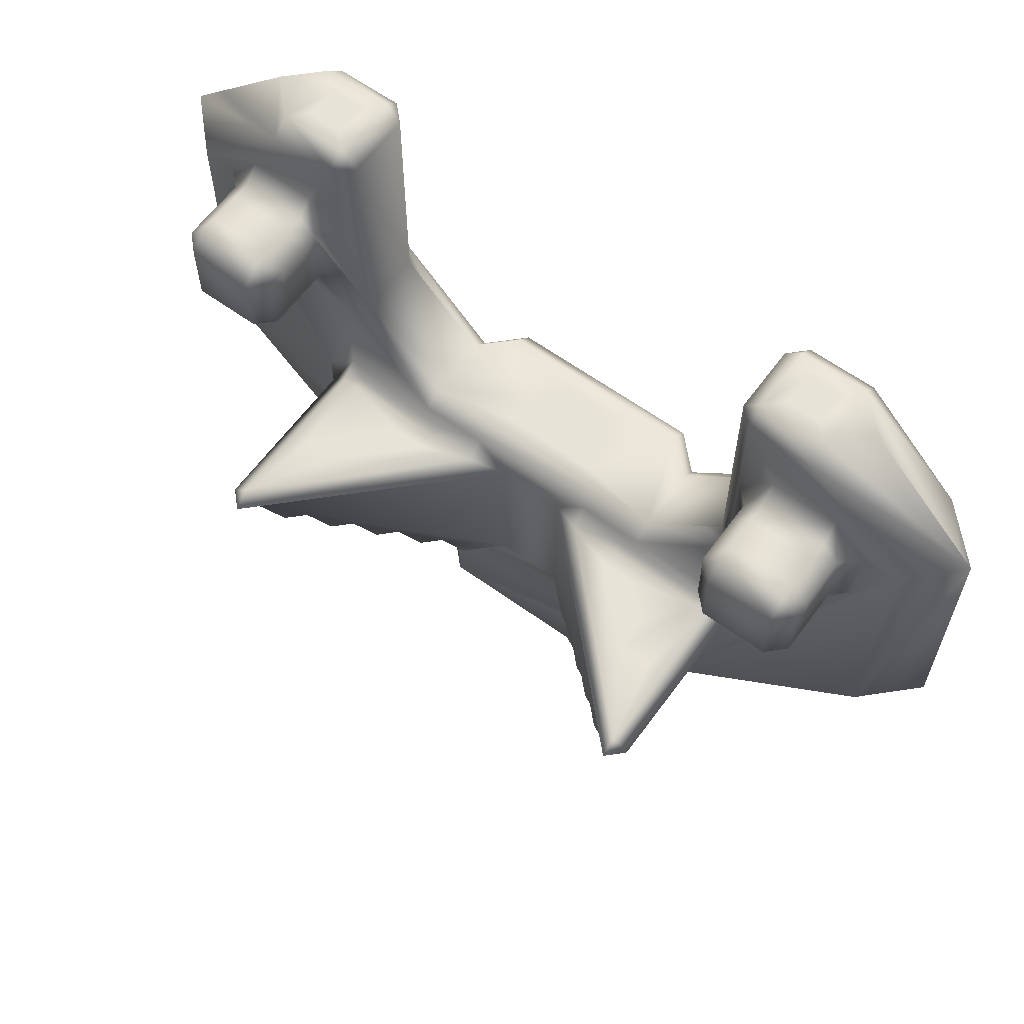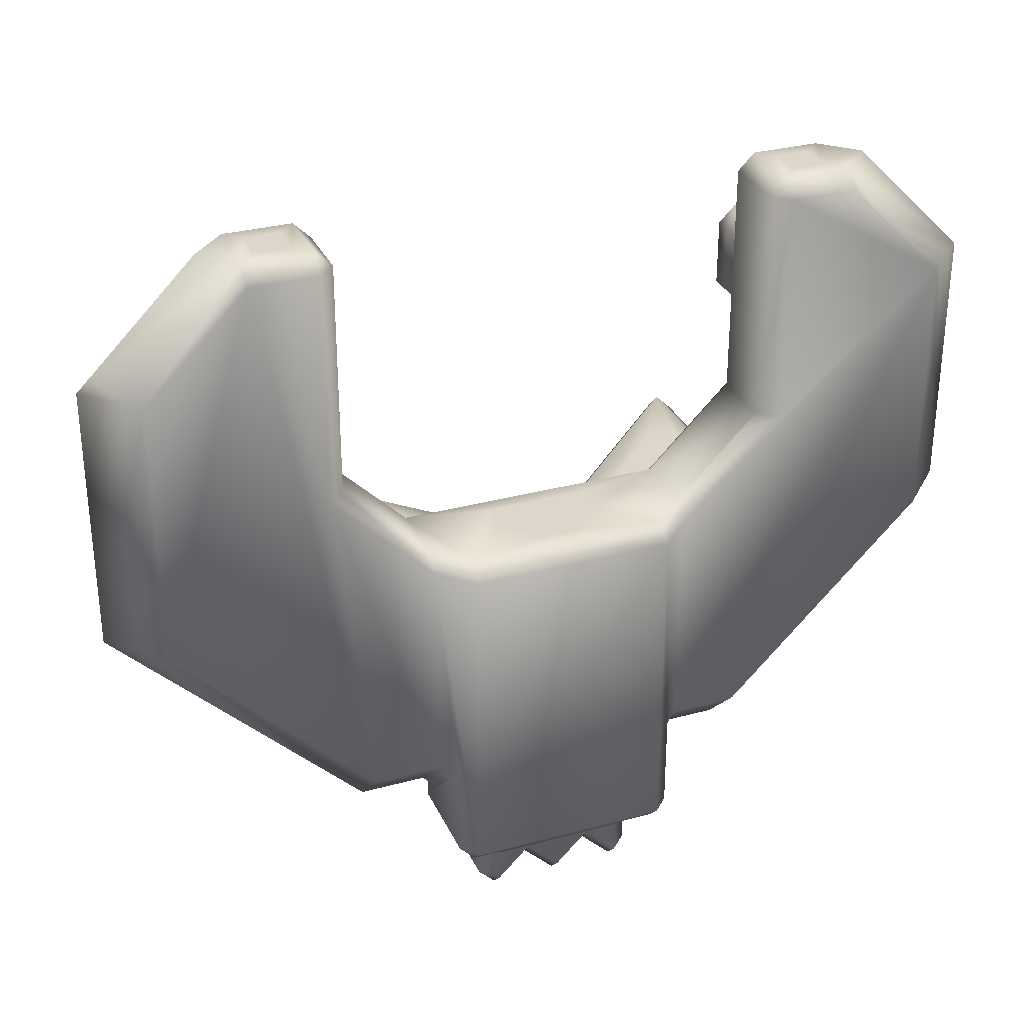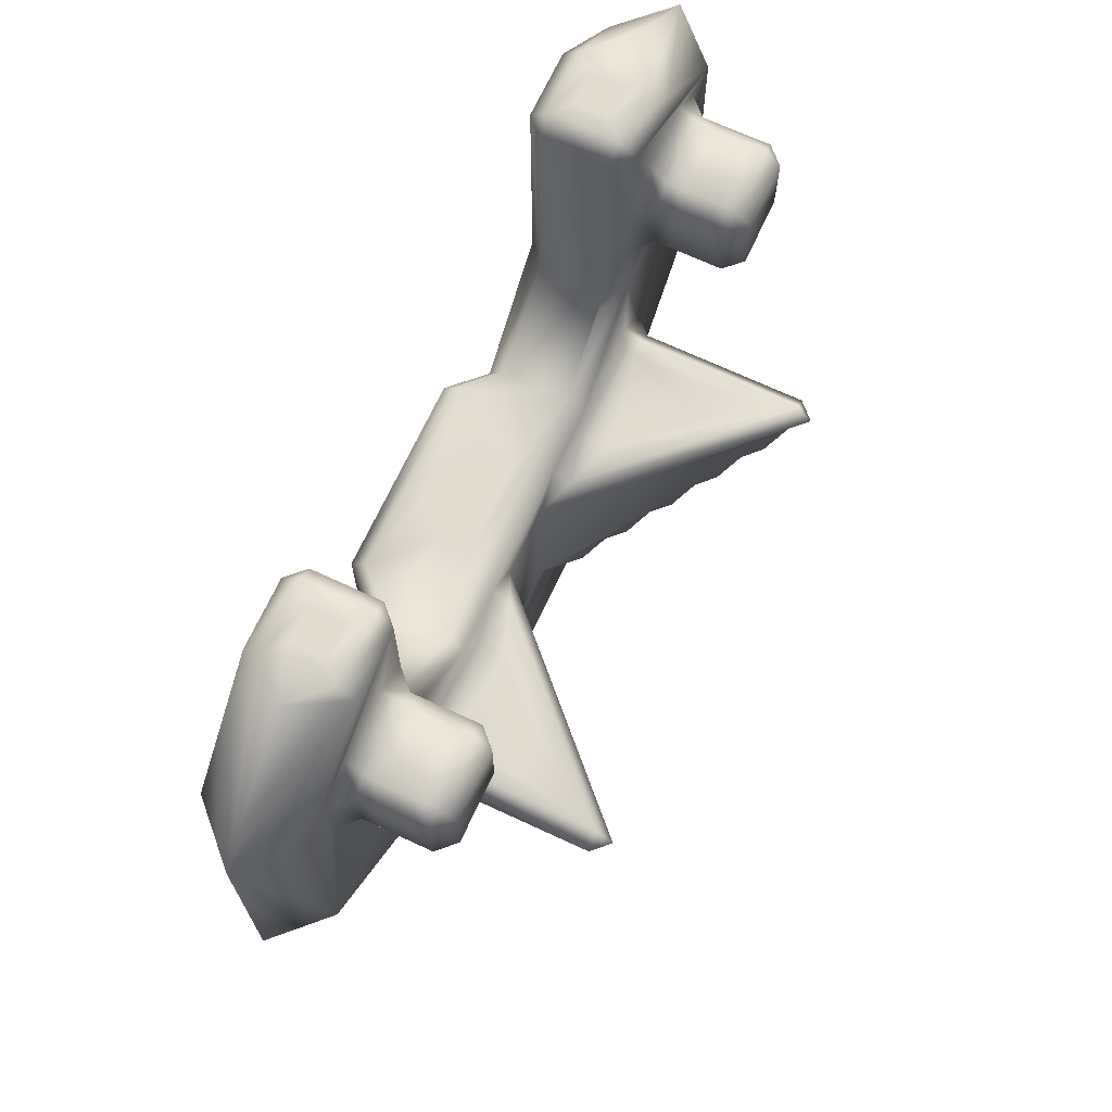
<metadata>
{"format":"obj","ext":"obj","renderer":"f3d","projection":"perspective","resolution":1024,"background":"white","views":[{"elev":62.1,"azim":-143.8,"up":"+Z"},{"elev":30.8,"azim":-21.4,"up":"+Z"},{"elev":69.6,"azim":115.0,"up":"+Z"}]}
</metadata>
<code>
v 1 3.992 -0.000846
v 2 3.992 0.9991
v 2 4.492 0.4991
v 7 9.992 -0.000846
v 7 9.492 0.4991
v 12 0.9915 7.999
v 9 0.9915 11
v 7 0.9915 11
v 6 0.9915 -6.001
v 12 0.9915 -0.000857
v 4 0.9915 -6.001
v 4 0.9915 0.9991
v 7 0.9915 3.999
v 13.5 2.492 -0.000857
v 13.5 2.492 7.999
v 5.5 8.492 -1.001
v 5 7.992 -2.001
v 4.5 7.492 -2.001
v 6.5 9.492 -0.000857
v 6 8.992 -1.001
v 1 3.992 -5.001
v 2.5 5.492 -4.001
v 2 4.992 -5.001
v 3.5 6.492 -3.001
v 3 5.992 -4.001
v 4 6.992 -3.001
v 12 3.992 -0.000849
v 7.5 2.492 -6.001
v 6 2.492 -7.501
v 6 3.992 -6.001
v 9 1.492 11.5
v 10 0.9915 9.999
v 10 2.491 11.5
v 7 3.992 11
v 9 3.992 11
v 12 3.992 7.999
v 8 3.992 8.999
v 7 3.992 7.999
v 7 3.992 3.999
v 7 3.992 5.999
v 8 3.992 4.999
v 7 3.992 0.9991
v 4 3.992 0.9991
v -2 3.992 0.9991
v -7 3.992 3.999
v -4 3.992 0.9991
v -7 3.992 0.9991
v -8 3.992 4.999
v -7 3.992 5.999
v -7 3.992 11
v -7 3.992 7.999
v -8 3.992 8.999
v -12 3.992 7.999
v -9 3.992 11
v -6 3.992 -6.001
v -12 3.992 -0.000857
v 3 3.992 -9.001
v -3 3.992 -9.001
v -3 3.992 -7.001
v 10 3.992 8.999
v 10 3.992 4.999
v 8 3.992 -0.000857
v -1 3.992 -0.000857
v -8 3.992 -0.000857
v -10 3.992 4.999
v -10 3.992 8.999
v -4 3.992 -6.001
v 3 3.992 -7.001
v 11 3.992 7.999
v 11 3.992 5.999
v -1 3.992 -5.001
v -11 3.992 5.999
v -11 3.992 7.999
v 2 3.992 -6.001
v -2 3.992 -6.001
v 4 3.992 -6.001
v 9 3.492 11.5
v 12.5 2.492 8.999
v -9 1.492 11.5
v -9 0.9915 11
v -7 0.9915 11
v -7 1.492 11.5
v -12 0.9915 7.999
v -13.5 2.492 7.999
v -13.5 2.492 -0.000857
v -12 0.9915 -0.000857
v 10 4.492 8.499
v 8 4.492 8.499
v -4 3.492 1.499
v 4 3.492 1.499
v -6.5 4.492 0.4991
v -7 4.492 0.4991
v -2 4.492 0.4991
v -3.5 4.492 0.4991
v -3.5 4.242 0.7492
v 3.5 4.492 0.4991
v -6.5 4.242 0.7492
v 3.5 4.242 0.7492
v 6.5 4.242 0.7492
v 7 4.492 0.4991
v 6.5 4.492 0.4991
v -3.5 0.4915 -6.001
v -3.5 0.4915 -9.001
v -3 -0.008457 -9.001
v -4 0.9915 0.9991
v -4 0.9915 -6.001
v -3 -0.008457 0.9991
v -7.5 6.492 7.999
v -8 6.492 8.499
v -8 5.992 8.499
v -7.5 5.992 7.999
v 6.5 1.492 11
v 6.5 1.492 3.999
v -7.5 4.492 5.999
v -7.5 4.492 7.999
v -6.5 3.492 3.999
v -6.5 3.492 11
v -7 0.9915 3.999
v -6 0.9915 -6.001
v 8.5 1.992 11.5
v 7.5 1.992 11.5
v 8.5 2.992 11.5
v 7 1.492 11.5
v 7 3.492 11.5
v 7.5 2.992 11.5
v 4 2.492 -7.501
v -7.5 4.492 -0.000851
v -3 4.492 -4.501
v -2 4.992 -5.001
v -2.5 5.492 -4.001
v 3 -0.008469 0.9991
v 3 -0.008469 -9.001
v -9 2.492 -4.501
v -6 2.492 -7.501
v -1e-05 1.492 -11.5
v -1 1.492 -10.5
v -1 2.492 -10.5
v -1e-05 2.492 -11.5
v -5.5 8.492 -1.001
v -6 8.992 -1.001
v -6.5 9.492 -0.000857
v -4.5 7.492 -2.001
v -5 7.992 -2.001
v -3.5 6.492 -3.001
v -4 6.992 -3.001
v -3 5.992 -4.001
v -5 6.492 -2.501
v -4 6.492 -3.501
v -4 5.492 -3.501
v -6 7.492 -1.501
v -5 7.492 -2.501
v -7 8.492 -0.5009
v -6 8.492 -1.501
v -7.5 9.492 -0.000869
v -7 9.492 -0.5009
v -3 5.492 -4.501
v -7 9.492 0.4992
v -7 9.992 -0.000878
v 3.5 0.4915 -6.001
v 3.5 0.4915 -9.001
v 1.5 1.992 1.499
v 0.5 1.992 1.499
v 0.5 0.9915 1.499
v 3 0.4915 1.499
v 4 1.492 1.499
v -4 1.492 1.499
v -3 0.4915 1.499
v -0.5 0.9915 1.499
v -0.5 1.992 1.499
v -1.5 1.992 1.499
v 1.5 2.992 1.499
v -1.5 2.992 1.499
v -10.5 5.992 7.999
v -10 5.992 8.499
v -10 6.492 8.499
v -10.5 6.492 7.999
v -11 3.992 -1.001
v -7.5 1.992 11.5
v -7.5 2.992 11.5
v -8.5 2.992 11.5
v -8.5 1.992 11.5
v -10 2.491 11.5
v -13 2.492 8.499
v 6.5 3.492 3.999
v -8 4.492 5.499
v 6 1.492 3.499
v 5.5 5.992 0.4991
v 4.5 5.992 0.4991
v 4.5 4.992 0.4991
v 6.5 6.992 0.4991
v 5.5 6.992 0.4991
v 3.5 4.992 0.4991
v -7.5 5.992 5.999
v -7.5 4.992 7.999
v -7.5 4.992 5.999
v -8 4.992 5.499
v -8 5.992 5.499
v -9 3.492 11.5
v -7 3.492 11.5
v -8 6.992 7.999
v -10 6.992 7.999
v 3 4.492 -4.501
v 7.5 4.492 -0.000851
v 6 3.992 -2.001
v 10 0.9915 -2.001
v -4 2.492 -7.501
v 6 7.492 -1.501
v 6 8.492 -1.501
v 7 8.492 -0.5009
v 5 6.492 -2.501
v 5 7.492 -2.501
v 4 5.492 -3.501
v 4 6.492 -3.501
v 3 5.492 -4.501
v 7 9.492 -0.5009
v 7.5 9.492 -0.000869
v 10.5 4.492 5.999
v 10.5 4.492 7.999
v 3 3.492 -9.501
v -2 3.492 -9.501
v -3 3.492 -9.501
v 2 3.242 -9.751
v -2 3.242 -9.751
v 2 3.492 -9.501
v -6 3.492 3.499
v 10 5.992 5.499
v 10.5 5.992 5.999
v 10.5 4.992 5.999
v 10 4.992 5.499
v -6.5 1.492 11
v -6.5 1.492 3.999
v -10 4.992 5.499
v -10 5.992 5.499
v -10.5 5.992 5.999
v -10.5 4.992 5.999
v -8 6.992 5.999
v -7.5 6.492 5.999
v 0 0.9915 -11
v 1 0.9915 -10
v -1 0.9915 -10
v 3.5 3.492 -9.001
v -6.5 6.992 0.4991
v -3.5 4.992 0.4991
v -5.5 6.992 0.4991
v -4.5 5.992 0.4991
v -4.5 4.992 0.4991
v -5.5 5.992 0.4991
v 3 2.492 -9.501
v 2.75 2.492 -9.751
v 2.5 2.992 -9.501
v -8 4.492 8.499
v -10 4.492 8.499
v 10 4.992 8.499
v 8 4.992 8.499
v 3.5 2.492 -8.001
v 3.5 3.492 -7.001
v 6.5 3.492 11
v 2.5 2.492 -11
v 2.5 1.492 -11
v 2 1.492 -11.5
v 2 2.492 -11.5
v 2 2.992 -11
v 1.5 2.492 -11
v 1 2.992 -10
v 1 2.492 -10.5
v 10 6.492 5.499
v 10.5 6.492 5.999
v 2.5 1.492 -10
v 2.5 2.492 -10
v 2.75 1.492 -9.751
v 8 6.992 5.999
v 7.5 6.492 5.999
v 7.5 6.492 7.999
v 8 6.992 7.999
v -1 2.992 -10
v -2 2.992 -11
v -2 2.992 -10
v 7.5 4.492 7.999
v 7.5 4.492 5.999
v -10 6.992 5.999
v -10.5 6.492 5.999
v 3 1.492 -9.501
v 3 0.4915 -9.501
v 1 1.492 -10.5
v -10 4.492 5.499
v -3.5 2.492 -8.001
v 2 2.992 -10
v 10.5 5.992 7.999
v 10.5 4.992 7.999
v -2 0.7415 -9.751
v 2 0.7415 -9.751
v 2 0.4915 -9.501
v -3 0.4915 -9.501
v -2 0.4915 -9.501
v -10 4.992 8.499
v -8 4.992 8.499
v -1.1e-05 2.992 -11
v -10.5 4.492 5.999
v -3.5 3.492 -7.001
v -3.5 3.492 -9.001
v -4.5 6.492 -3.001
v 10 5.992 8.499
v -2 0.9915 -10
v 2 0.9915 -10
v 8 4.492 5.499
v 10 4.492 5.499
v -10.5 4.992 7.999
v 8 5.992 8.499
v 7.5 5.992 7.999
v 7.5 4.992 7.999
v 7.5 5.992 5.999
v 7.5 4.992 5.999
v 10 6.492 8.499
v 8 6.492 8.499
v 2.5 0.9915 -9.501
v 10 6.992 5.999
v 8 6.492 5.499
v -10.5 4.492 7.999
v 8 5.992 5.499
v 8 4.992 5.499
v -10 6.492 5.499
v -8 6.492 5.499
v 10 6.992 7.999
v -2.5 1.492 -10
v -2.75 1.492 -9.751
v -2.5 0.9915 -9.501
v -2.5 2.992 -9.501
v -2.75 2.492 -9.751
v -3 2.492 -9.501
v -2.5 2.492 -10
v -2 1.492 -11.5
v -2 2.492 -11.5
v -3 1.492 -9.501
v 2 0.9915 -11
v -6.5 8.492 -1.001
v -4 2.992 -7.001
v 10.5 6.492 7.999
v -2 0.9915 -11
v -2.5 2.492 -11
v 4 1.492 -6.501
v -1.5 1.492 -11
v -2.5 1.492 -11
f 1 2 3
f 4 1 3
f 3 5 4
f 6 7 8
f 9 10 6
f 11 9 6
f 12 11 6
f 6 8 13
f 13 12 6
f 6 10 14
f 14 15 6
f 16 17 18
f 19 20 16
f 21 1 19
f 22 23 21
f 21 19 16
f 21 16 18
f 24 25 22
f 18 26 24
f 24 22 21
f 21 18 24
f 27 14 28
f 29 30 27
f 27 28 29
f 31 7 32
f 15 33 31
f 15 31 32
f 32 6 15
f 34 35 36
f 37 38 34
f 39 40 41
f 42 43 39
f 44 2 1
f 45 46 47
f 48 49 45
f 50 51 52
f 53 54 50
f 55 56 53
f 57 58 59
f 60 37 34
f 39 41 61
f 62 42 39
f 63 44 1
f 45 47 64
f 65 48 45
f 50 52 66
f 57 59 67
f 60 34 36
f 62 39 61
f 63 1 21
f 65 45 64
f 53 50 66
f 68 57 67
f 69 60 36
f 62 61 70
f 71 63 21
f 72 65 64
f 53 66 73
f 69 36 27
f 71 21 74
f 53 73 72
f 70 69 27
f 75 71 74
f 55 53 72
f 62 70 27
f 55 72 64
f 74 62 27
f 67 55 64
f 67 64 75
f 68 67 75
f 68 75 74
f 76 68 74
f 27 30 76
f 76 74 27
f 35 77 33
f 15 36 35
f 35 33 78
f 78 15 35
f 79 80 81
f 81 82 79
f 83 84 85
f 85 86 83
f 37 60 87
f 87 88 37
f 89 90 43
f 91 92 47
f 93 94 95
f 96 3 2
f 97 91 47
f 44 93 95
f 98 96 2
f 97 47 46
f 44 95 97
f 44 97 46
f 44 46 89
f 2 44 89
f 2 89 43
f 98 2 43
f 98 43 42
f 99 98 42
f 100 101 99
f 99 42 100
f 102 103 104
f 105 106 102
f 104 107 105
f 105 102 104
f 108 109 110
f 110 111 108
f 8 112 113
f 113 13 8
f 114 115 51
f 116 45 49
f 49 114 51
f 116 49 51
f 117 116 51
f 51 50 117
f 118 81 80
f 106 105 118
f 119 106 118
f 119 118 80
f 86 119 80
f 80 83 86
f 31 33 120
f 120 33 77
f 31 120 121
f 122 120 77
f 123 31 121
f 122 77 124
f 123 121 125
f 125 122 124
f 124 123 125
f 29 9 11
f 11 126 29
f 64 127 128
f 75 64 128
f 129 75 128
f 128 130 129
f 131 107 104
f 104 132 131
f 86 85 133
f 134 119 86
f 86 133 134
f 135 136 137
f 137 138 135
f 77 35 34
f 34 124 77
f 139 140 141
f 142 143 139
f 144 145 142
f 130 146 144
f 71 129 130
f 141 63 71
f 71 130 144
f 139 141 71
f 71 144 139
f 147 148 149
f 150 151 147
f 152 153 150
f 154 155 152
f 127 154 152
f 127 152 150
f 127 150 149
f 128 127 149
f 149 156 128
f 157 158 154
f 11 12 131
f 159 11 131
f 160 159 131
f 131 132 160
f 161 162 163
f 164 165 161
f 89 166 167
f 161 165 90
f 168 169 170
f 164 161 163
f 171 161 90
f 164 163 168
f 171 90 89
f 167 164 168
f 172 171 89
f 167 168 170
f 172 89 167
f 167 170 172
f 173 174 175
f 175 176 173
f 85 56 177
f 55 134 85
f 85 177 55
f 178 179 180
f 180 181 178
f 79 182 183
f 83 80 79
f 83 79 183
f 84 83 183
f 184 39 43
f 43 90 184
f 48 185 114
f 114 49 48
f 141 155 158
f 13 113 186
f 165 12 13
f 165 13 186
f 187 188 189
f 190 191 187
f 101 190 187
f 101 187 189
f 96 101 189
f 189 192 96
f 193 111 194
f 194 195 193
f 195 196 197
f 197 193 195
f 54 198 199
f 199 50 54
f 109 200 201
f 201 175 109
f 202 203 62
f 23 22 202
f 202 62 204
f 74 23 202
f 202 204 74
f 14 10 205
f 9 29 14
f 14 205 9
f 134 55 67
f 67 206 134
f 207 208 209
f 210 211 207
f 212 213 210
f 202 214 212
f 203 202 212
f 215 216 203
f 203 212 207
f 209 215 203
f 203 207 209
f 217 218 69
f 69 70 217
f 15 14 27
f 27 36 15
f 58 57 219
f 220 221 58
f 222 223 220
f 58 219 224
f 222 220 58
f 58 224 222
f 84 53 56
f 56 85 84
f 45 116 225
f 89 46 45
f 89 45 225
f 226 227 228
f 228 229 226
f 230 231 116
f 116 117 230
f 143 151 150
f 150 139 143
f 197 196 232
f 232 233 197
f 234 233 232
f 232 235 234
f 126 76 30
f 30 29 126
f 96 98 99
f 99 101 96
f 116 231 166
f 166 89 116
f 113 184 90
f 90 165 113
f 236 200 108
f 108 237 236
f 238 239 240
f 158 157 93
f 63 158 93
f 93 44 63
f 241 219 57
f 92 91 242
f 243 94 93
f 157 92 242
f 243 93 157
f 157 242 244
f 245 246 243
f 244 247 245
f 245 243 157
f 157 244 245
f 248 249 250
f 66 52 251
f 251 252 66
f 196 195 114
f 114 185 196
f 253 254 88
f 88 87 253
f 76 126 255
f 256 68 76
f 76 255 256
f 257 184 113
f 113 112 257
f 123 8 7
f 7 31 123
f 231 230 81
f 81 118 231
f 258 259 260
f 260 261 258
f 262 261 263
f 264 262 263
f 265 264 263
f 255 159 160
f 241 256 255
f 255 160 241
f 167 107 131
f 131 164 167
f 266 267 227
f 227 226 266
f 268 269 249
f 249 270 268
f 190 101 100
f 188 187 191
f 192 189 188
f 3 96 192
f 190 100 5
f 3 192 191
f 191 190 5
f 5 3 191
f 130 156 146
f 100 203 216
f 216 5 100
f 271 272 273
f 273 274 271
f 82 81 230
f 175 174 110
f 110 109 175
f 171 172 170
f 162 161 171
f 168 163 162
f 171 170 169
f 169 168 162
f 162 171 169
f 275 276 277
f 40 39 184
f 278 279 40
f 38 278 184
f 34 38 184
f 184 257 34
f 231 118 105
f 105 166 231
f 280 281 176
f 176 201 280
f 16 208 207
f 120 122 125
f 125 121 120
f 219 241 160
f 270 249 248
f 248 219 160
f 282 270 248
f 160 283 282
f 282 248 160
f 135 138 265
f 265 284 135
f 84 182 198
f 54 53 84
f 54 84 198
f 248 224 219
f 119 134 206
f 206 106 119
f 185 48 65
f 65 285 185
f 102 106 206
f 206 286 102
f 269 287 222
f 249 269 222
f 222 250 249
f 227 288 289
f 289 228 227
f 290 291 292
f 104 293 294
f 294 290 292
f 104 294 292
f 132 104 292
f 292 283 132
f 174 295 296
f 296 110 174
f 138 297 264
f 264 265 138
f 65 72 298
f 298 285 65
f 57 68 256
f 256 241 57
f 286 299 300
f 102 300 103
f 260 284 265
f 265 261 260
f 145 148 301
f 142 145 301
f 147 142 301
f 246 245 247
f 94 243 246
f 91 94 246
f 244 242 91
f 91 246 247
f 247 244 91
f 253 289 288
f 288 302 253
f 290 303 304
f 304 291 290
f 41 305 306
f 306 61 41
f 307 295 174
f 174 173 307
f 235 307 173
f 173 234 235
f 308 309 310
f 310 254 308
f 201 200 236
f 236 280 201
f 302 308 254
f 254 253 302
f 309 311 312
f 312 310 309
f 302 313 314
f 314 308 302
f 82 178 181
f 198 182 79
f 178 82 199
f 79 82 181
f 179 178 199
f 79 181 180
f 179 199 198
f 198 79 180
f 180 179 198
f 195 194 115
f 115 114 195
f 315 270 282
f 234 173 176
f 176 281 234
f 228 289 218
f 218 217 228
f 237 108 111
f 111 193 237
f 316 266 317
f 317 271 316
f 123 112 8
f 166 105 107
f 107 167 166
f 216 215 4
f 298 318 307
f 307 235 298
f 289 253 87
f 87 218 289
f 287 262 264
f 311 319 320
f 320 312 311
f 211 17 16
f 16 207 211
f 233 321 322
f 322 197 233
f 271 274 323
f 323 316 271
f 203 100 42
f 42 62 203
f 324 303 290
f 325 324 290
f 290 326 325
f 214 25 24
f 24 212 214
f 327 328 329
f 330 324 325
f 325 328 330
f 229 228 217
f 217 306 229
f 277 330 328
f 223 277 328
f 328 327 223
f 115 251 52
f 52 51 115
f 91 97 95
f 95 94 91
f 41 40 279
f 279 305 41
f 331 332 137
f 137 136 331
f 311 309 273
f 273 272 311
f 328 325 333
f 300 221 329
f 329 328 333
f 300 329 333
f 103 300 333
f 333 293 103
f 259 268 304
f 304 334 259
f 223 222 287
f 287 277 223
f 233 234 281
f 281 321 233
f 236 322 321
f 321 280 236
f 292 282 283
f 334 260 259
f 139 150 153
f 298 72 73
f 73 318 298
f 326 290 294
f 19 215 209
f 58 300 299
f 299 59 58
f 297 138 137
f 137 275 297
f 140 153 335
f 141 140 335
f 152 141 335
f 262 287 269
f 269 258 262
f 213 26 18
f 18 210 213
f 332 276 275
f 275 137 332
f 313 323 274
f 274 314 313
f 238 135 284
f 284 239 238
f 208 20 19
f 19 209 208
f 271 317 272
f 26 213 24
f 269 268 259
f 259 258 269
f 286 206 336
f 67 59 299
f 286 336 67
f 67 299 286
f 124 257 112
f 112 123 124
f 175 201 176
f 304 268 270
f 291 304 270
f 270 315 291
f 313 337 323
f 296 194 111
f 111 110 296
f 5 216 4
f 303 338 240
f 142 147 151
f 319 226 229
f 229 320 319
f 75 129 71
f 330 277 276
f 276 339 330
f 74 21 23
f 144 149 148
f 146 156 149
f 149 144 146
f 229 306 305
f 305 320 229
f 144 148 145
f 199 117 50
f 260 334 239
f 239 284 260
f 318 252 295
f 295 307 318
f 17 211 18
f 255 126 340
f 159 255 340
f 11 159 340
f 279 278 310
f 310 312 279
f 278 38 37
f 37 88 278
f 338 331 341
f 240 338 341
f 136 240 341
f 135 238 240
f 240 136 135
f 250 222 224
f 109 108 200
f 305 279 312
f 312 320 305
f 297 275 264
f 285 232 196
f 196 185 285
f 342 324 330
f 330 339 342
f 157 154 127
f 127 92 157
f 103 293 104
f 316 323 337
f 337 267 316
f 127 64 47
f 47 92 127
f 164 131 12
f 12 165 164
f 331 342 339
f 339 332 331
f 141 152 155
f 303 324 342
f 342 338 303
f 267 337 288
f 288 227 267
f 280 321 281
f 293 333 294
f 292 291 315
f 285 298 235
f 235 232 285
f 239 334 304
f 266 226 319
f 319 317 266
f 296 295 252
f 252 251 296
f 25 214 22
f 18 211 210
f 258 261 262
f 158 155 154
f 221 220 329
f 318 73 66
f 66 252 318
f 199 82 230
f 230 117 199
f 322 237 193
f 193 197 322
f 278 88 254
f 254 310 278
f 194 296 251
f 251 115 194
f 309 308 314
f 314 273 309
f 4 215 19
f 58 221 300
f 220 223 327
f 22 214 202
f 337 313 302
f 302 288 337
f 267 266 316
f 276 332 339
f 314 274 273
f 139 153 140
f 61 306 217
f 217 70 61
f 130 128 156
f 20 208 16
f 24 213 212
f 319 311 272
f 272 317 319
f 124 34 257
f 333 325 326
f 237 322 236
f 142 151 143
f 218 87 60
f 60 69 218
f 132 283 160
f 342 331 338

</code>
